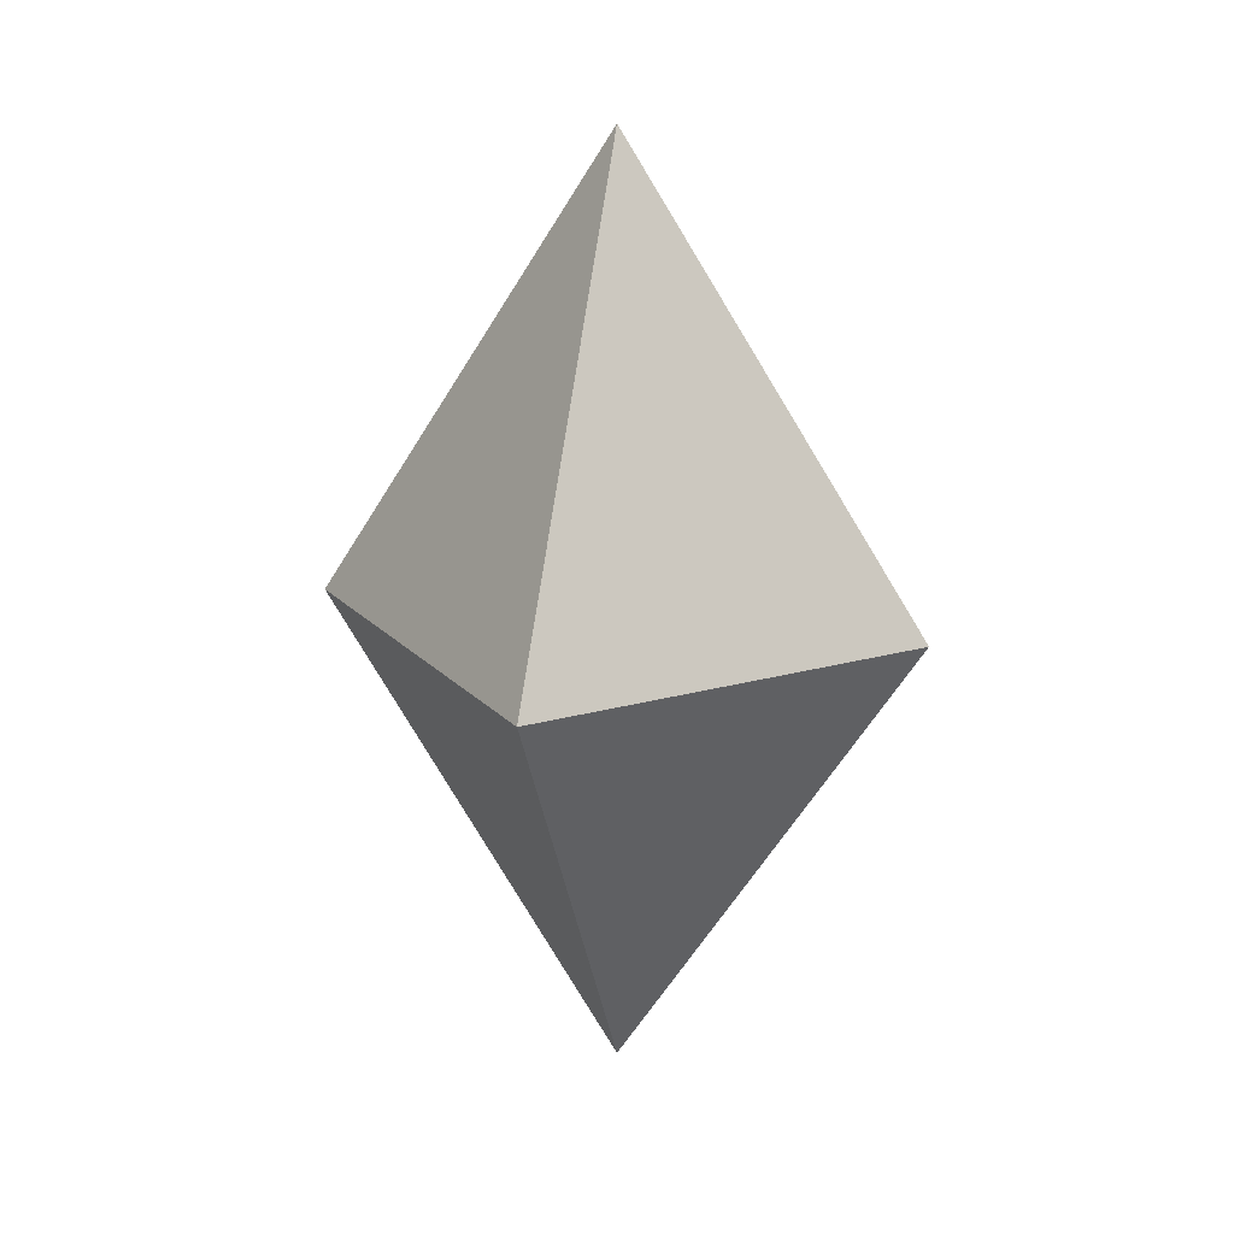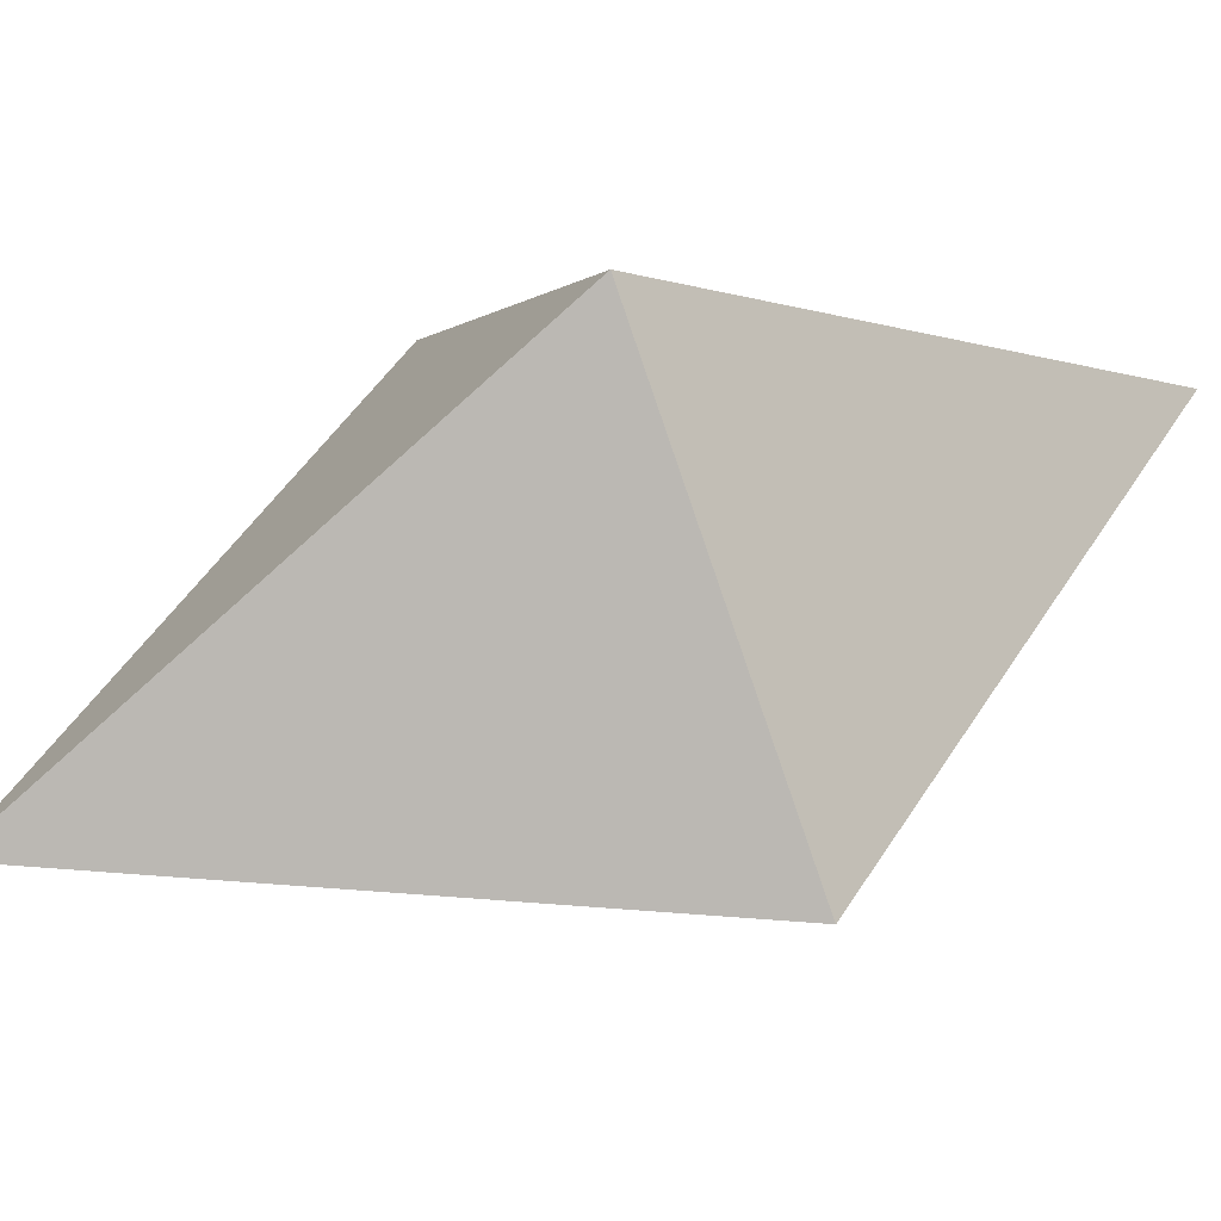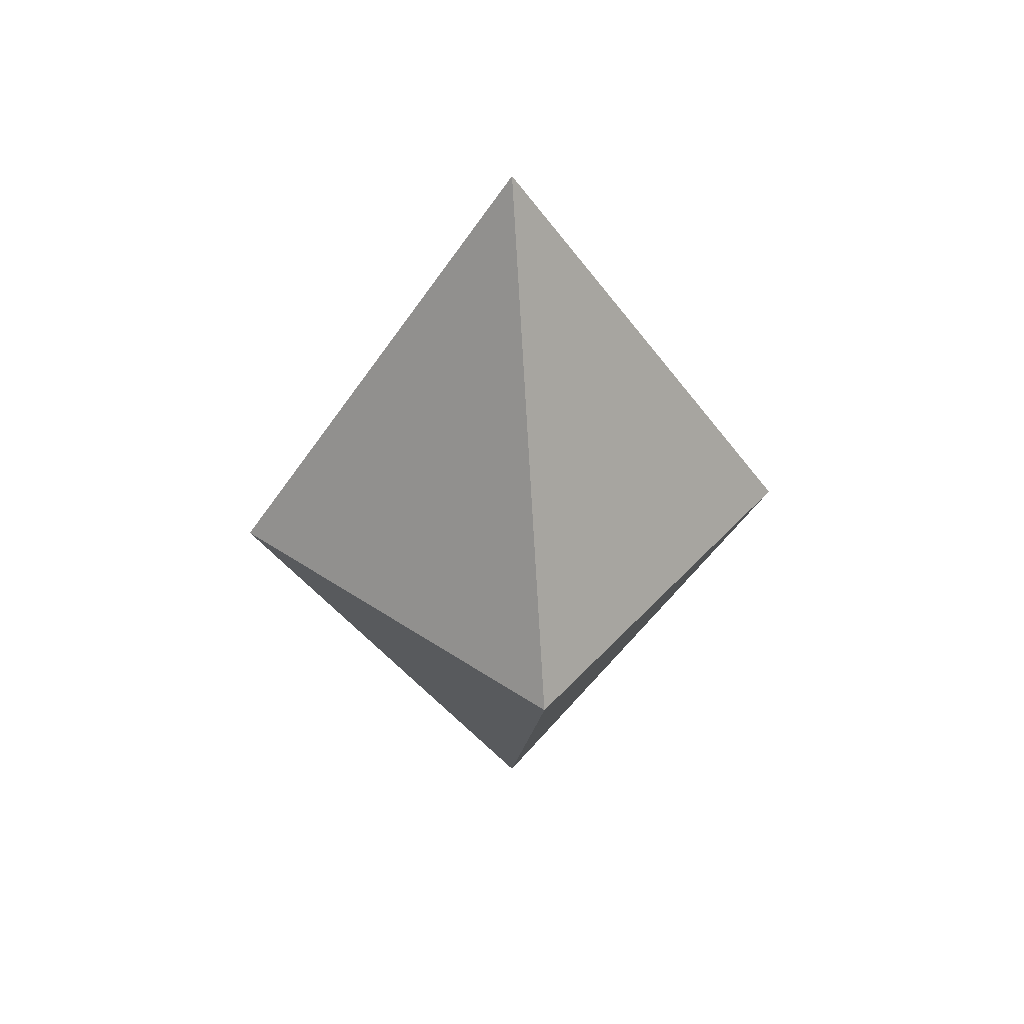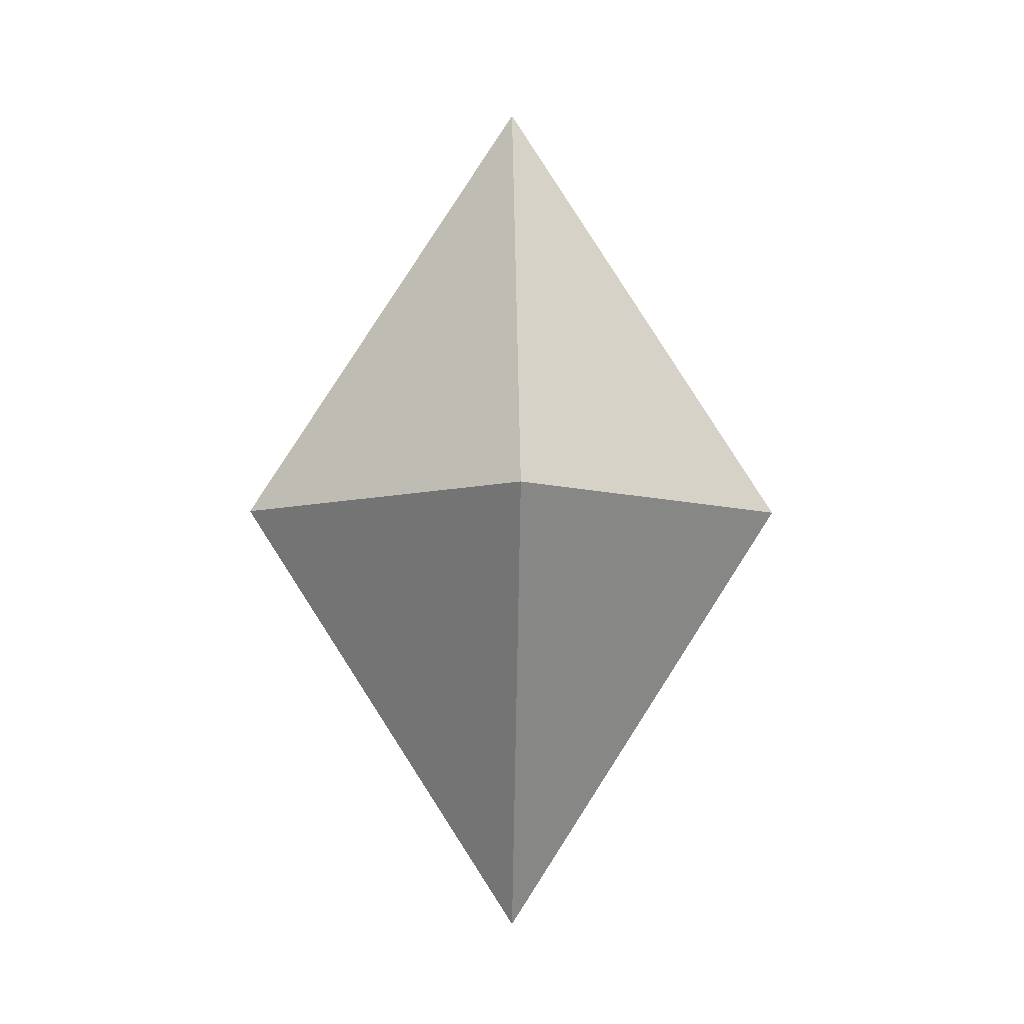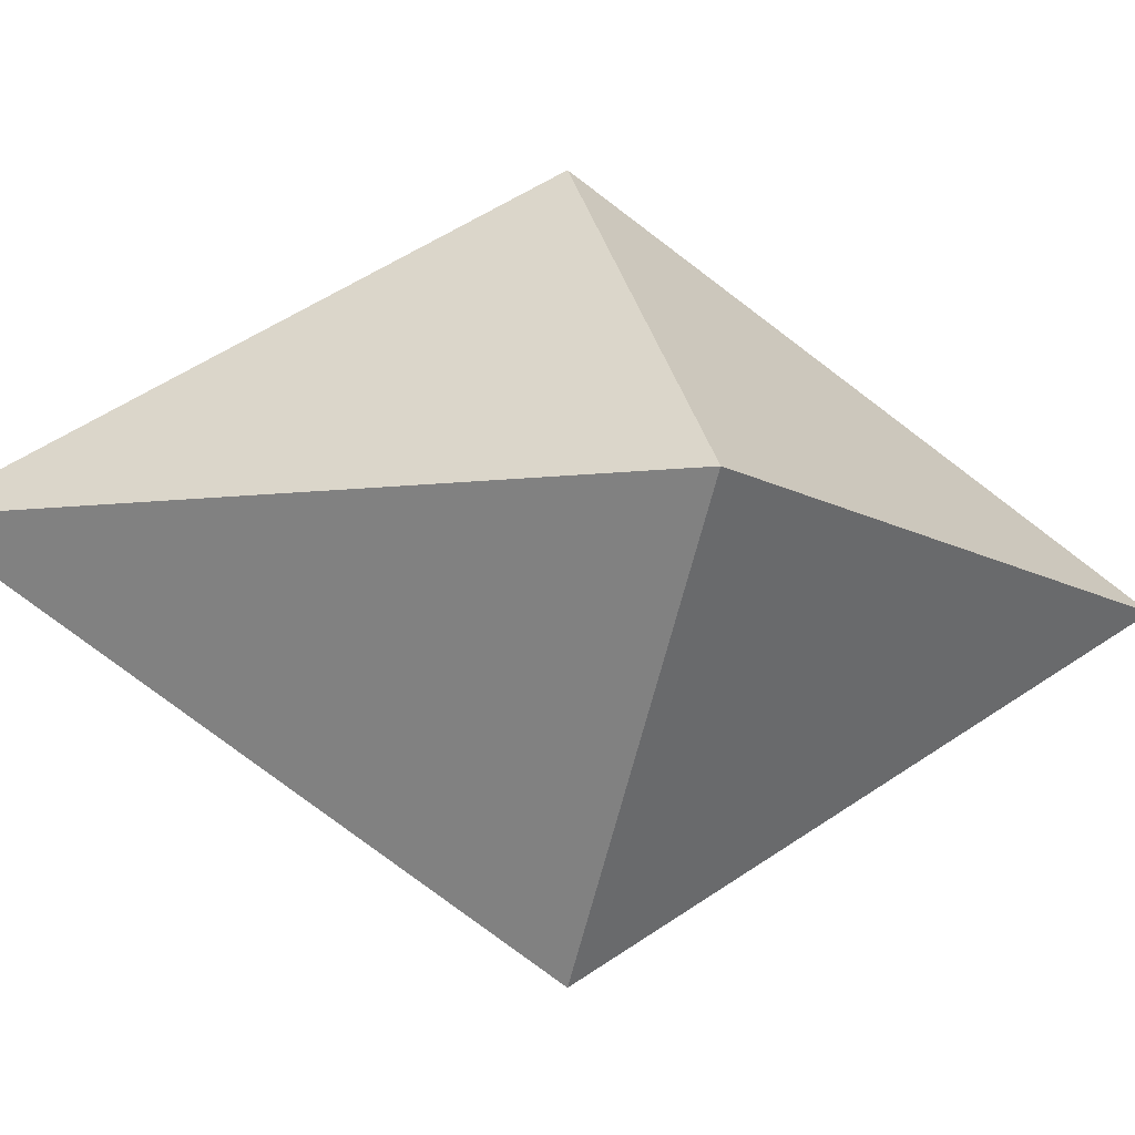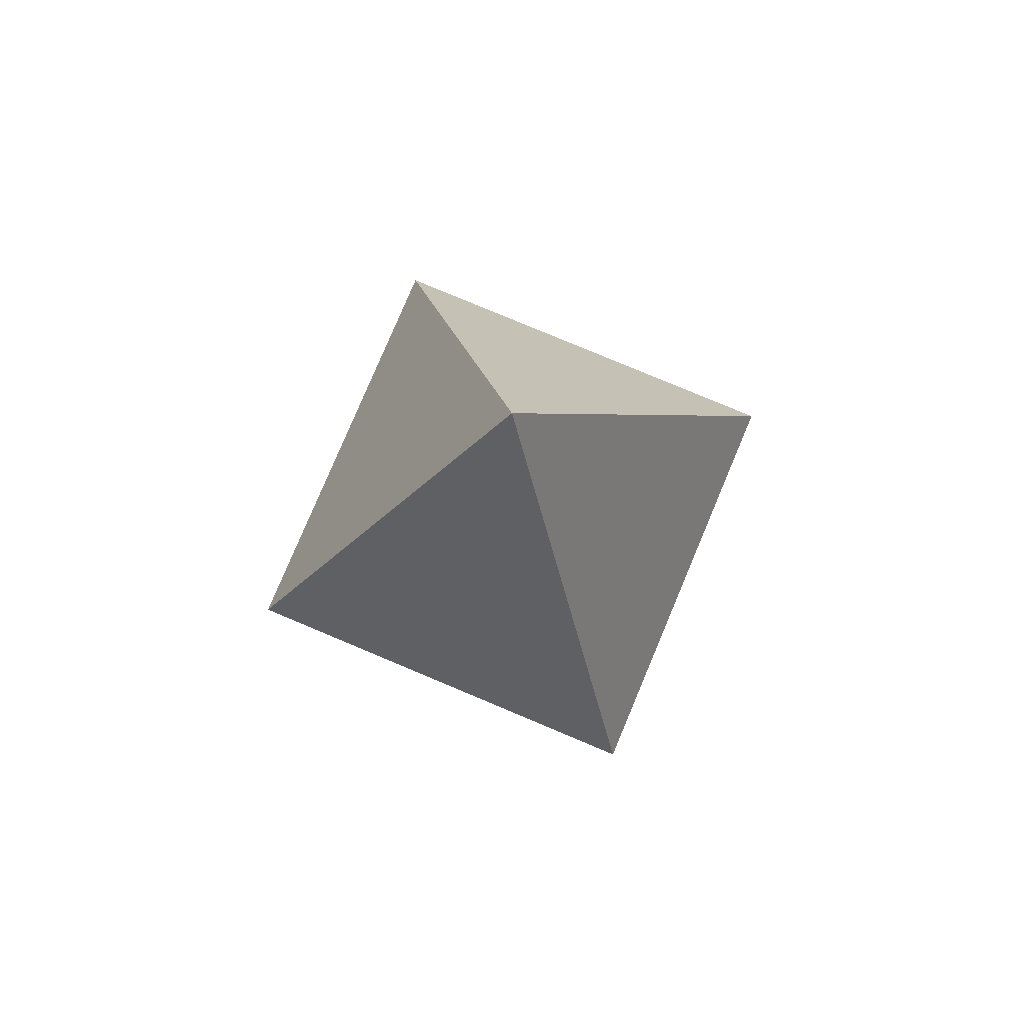
<metadata>
{"format":"obj","ext":"obj","renderer":"f3d","projection":"perspective","resolution":1024,"background":"white","views":[{"elev":18.9,"azim":-73.6,"up":"+Z"},{"elev":46.5,"azim":62.5,"up":"+Y"},{"elev":44.2,"azim":-96.5,"up":"+Z"},{"elev":-5.9,"azim":178.3,"up":"+Z"},{"elev":-13.1,"azim":-108.9,"up":"+Y"},{"elev":78.6,"azim":67.8,"up":"+Z"}]}
</metadata>
<code>
v -0.2636 3.772e-08 -2.384e-07
v 8.196e-08 0.2636 -1.192e-07
v 4.843e-08 -8.367e-09 0.41
v 7.078e-08 -8.367e-09 -0.41
v -0.2636 3.772e-08 -2.384e-07
v 3.725e-08 -0.2636 -2.384e-07
v 8.196e-08 0.2636 -1.192e-07
v 0.2636 -3.141e-08 -2.384e-07
v 4.843e-08 -8.367e-09 0.41
v 8.196e-08 0.2636 -1.192e-07
v 7.078e-08 -8.367e-09 -0.41
v 0.2636 -3.141e-08 -2.384e-07
v 3.725e-08 -0.2636 -2.384e-07
v -0.2636 3.772e-08 -2.384e-07
v 4.843e-08 -8.367e-09 0.41
v 7.078e-08 -8.367e-09 -0.41
v 8.196e-08 0.2636 -1.192e-07
v -0.2636 3.772e-08 -2.384e-07
v 0.2636 -3.141e-08 -2.384e-07
v 3.725e-08 -0.2636 -2.384e-07
v 4.843e-08 -8.367e-09 0.41
v 0.2636 -3.141e-08 -2.384e-07
v 7.078e-08 -8.367e-09 -0.41
v 3.725e-08 -0.2636 -2.384e-07
g Dinamond.obj
f 1 3 2
f 4 6 5
f 7 9 8
f 10 12 11
f 13 15 14
f 16 18 17
f 19 21 20
f 22 24 23

</code>
